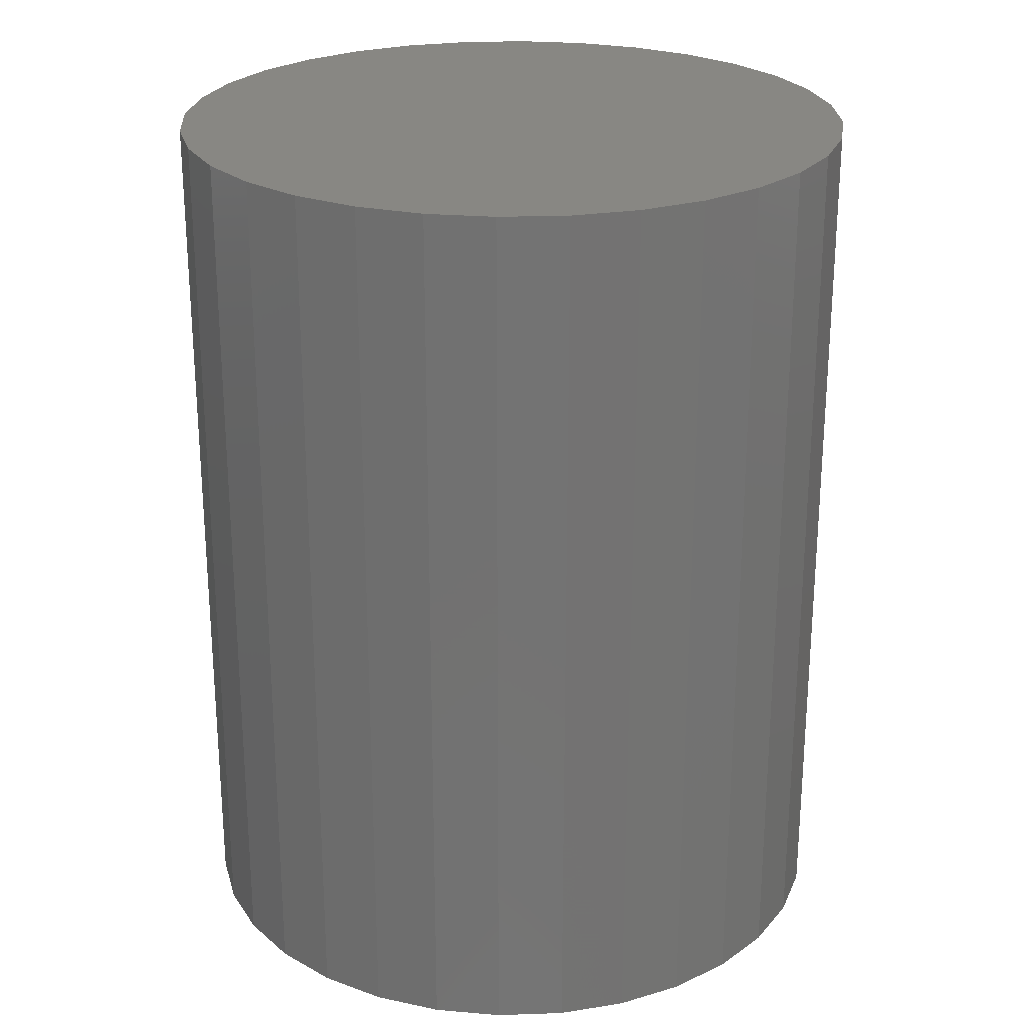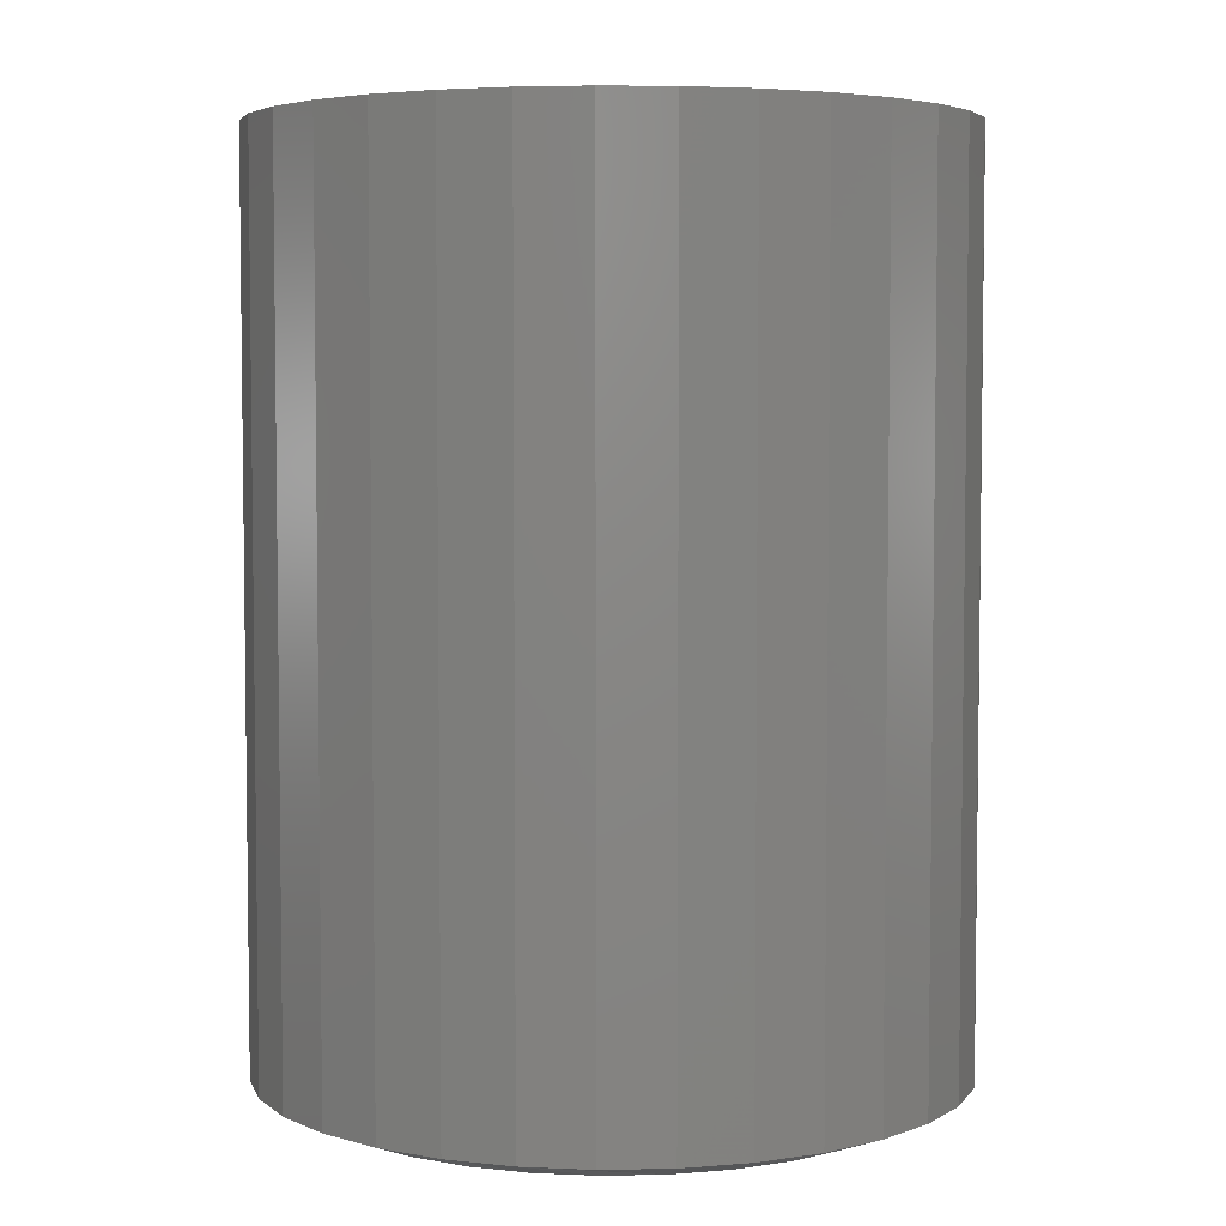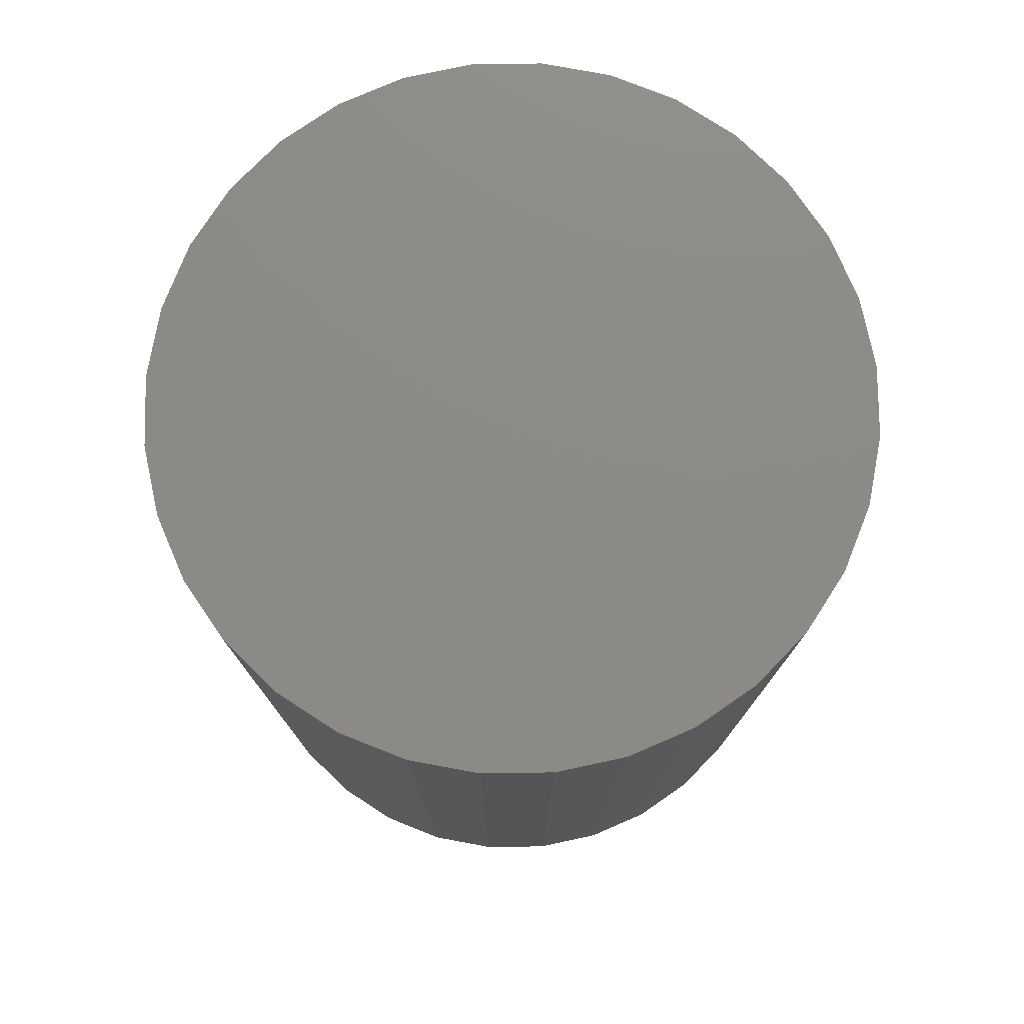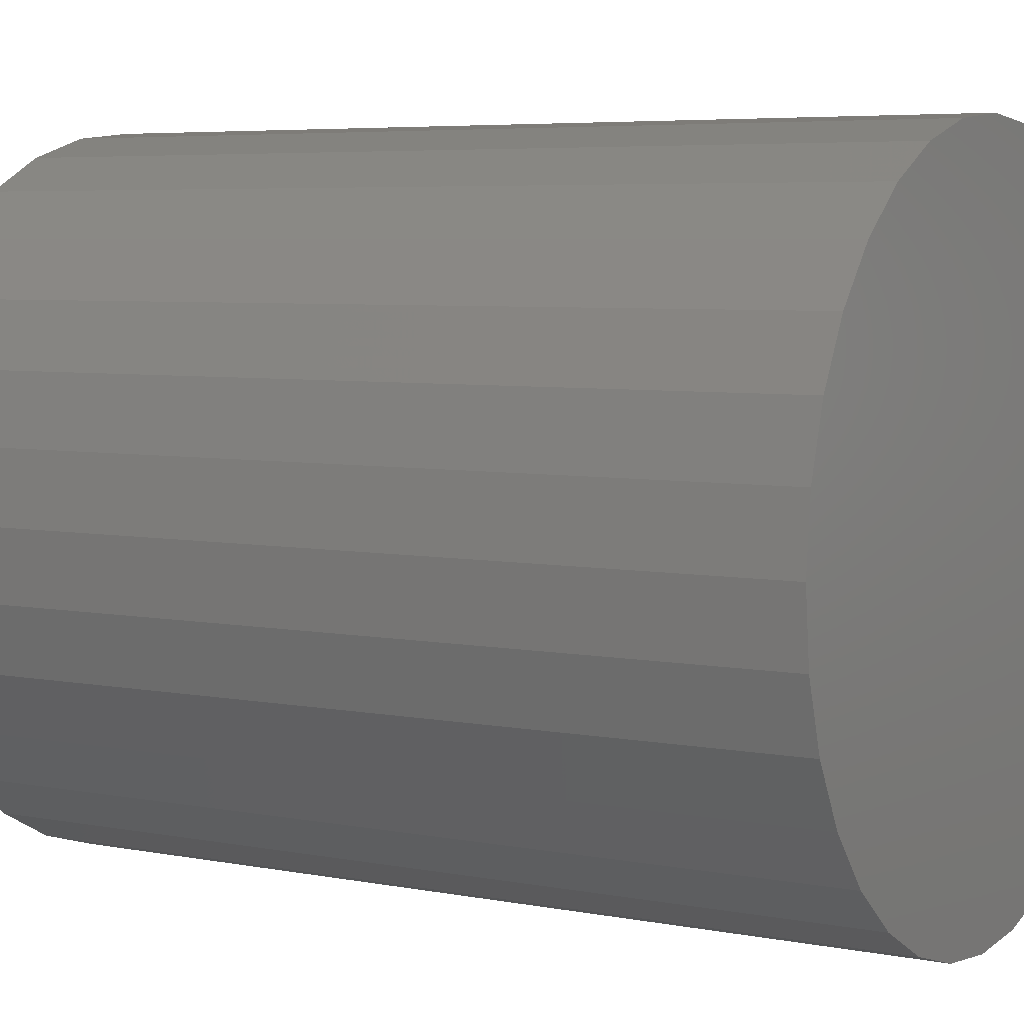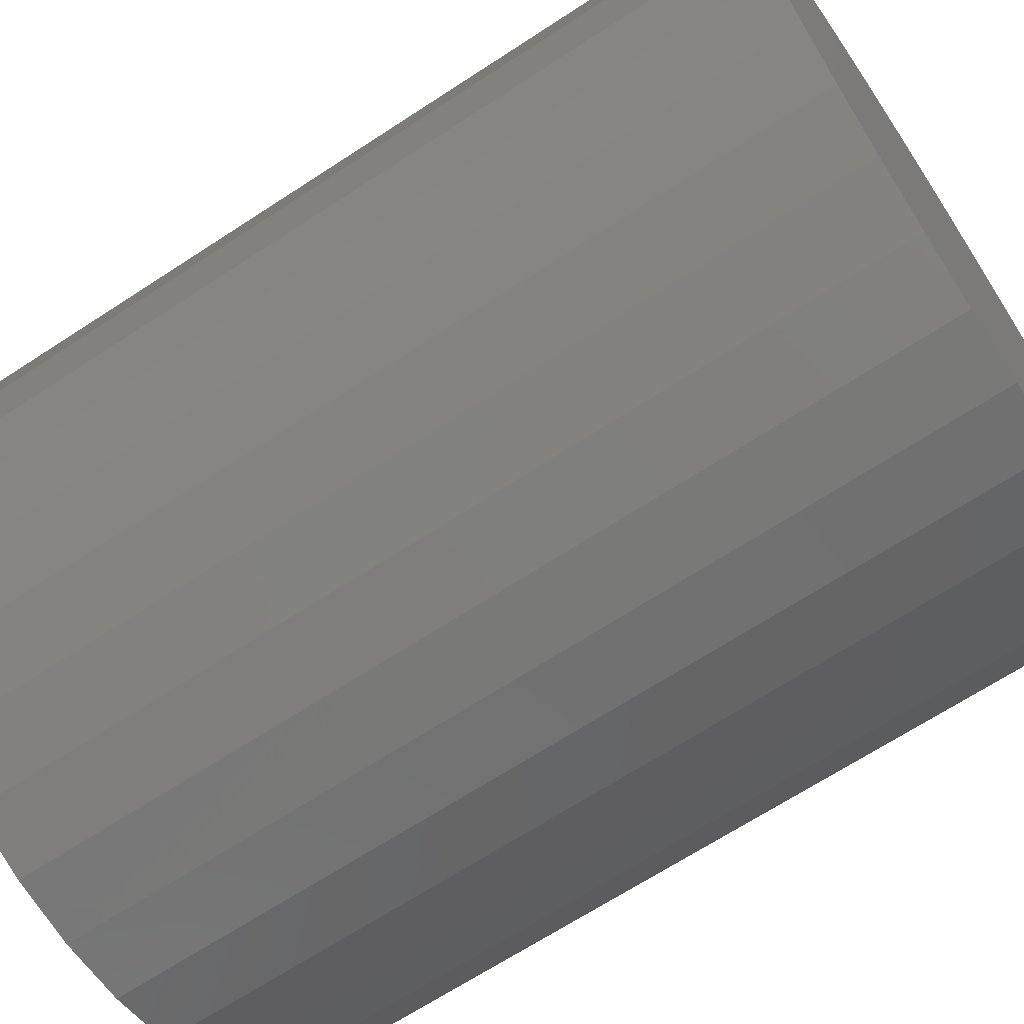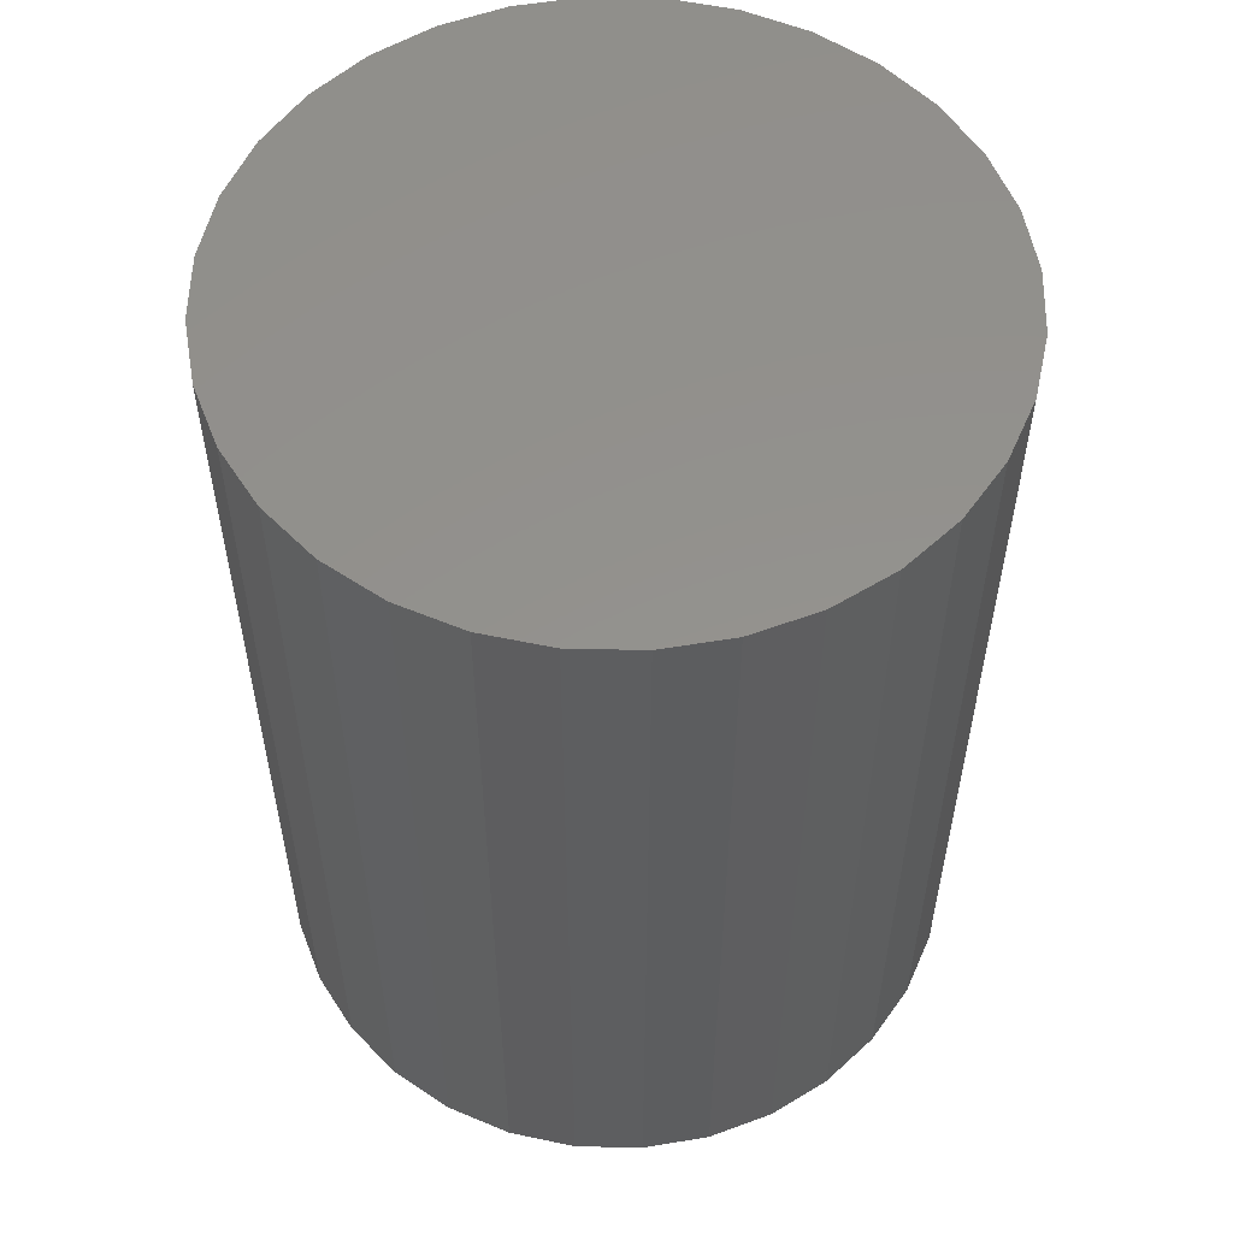
<metadata>
{"format":"stl","ext":"stl","renderer":"f3d","projection":"perspective","resolution":1024,"background":"white","views":[{"elev":24.8,"azim":-143.9,"up":"+Y"},{"elev":4.8,"azim":13.6,"up":"+Y"},{"elev":77.4,"azim":-17.7,"up":"+Y"},{"elev":5.4,"azim":121.3,"up":"+Z"},{"elev":-67.3,"azim":123.3,"up":"+Z"},{"elev":55.4,"azim":-38.1,"up":"+Y"}]}
</metadata>
<code>
# stl→obj: 96 verts, 188 faces
v -0.04486 -0.75 0.2404
v 0.05079 -0.75 0.2404
v 0.002962 -0.75 0.2451
v -0.09085 -0.75 0.2265
v 0.09678 -0.75 0.2265
v 0.09677 -0.75 -0.2265
v -0.04487 -0.75 -0.2404
v 0.05079 -0.75 -0.2404
v 0.002961 -0.75 -0.2451
v 0.1392 -0.75 0.2038
v -0.1332 -0.75 0.2038
v 0.1763 -0.75 0.1733
v -0.1704 -0.75 0.1733
v 0.2068 -0.75 0.1362
v -0.2009 -0.75 0.1362
v 0.2294 -0.75 0.09381
v -0.2235 -0.75 0.09382
v 0.2434 -0.75 0.04783
v -0.2375 -0.75 0.04783
v 0.2481 -0.75 -4.304e-16
v -0.2422 -0.75 2.223e-06
v 0.2434 -0.75 -0.04783
v -0.2375 -0.75 -0.04783
v 0.2294 -0.75 -0.09381
v -0.2235 -0.75 -0.09381
v 0.2068 -0.75 -0.1362
v -0.2009 -0.75 -0.1362
v 0.1763 -0.75 -0.1733
v -0.1704 -0.75 -0.1733
v 0.1392 -0.75 -0.2038
v -0.1332 -0.75 -0.2038
v -0.09085 -0.75 -0.2265
v 0.2872 1.578e-17 -3.481e-17
v 0.2872 -0.7344 -1.044e-16
v 0.2817 1.547e-17 -0.05545
v 0.2817 -0.7344 -0.05545
v 0.2655 1.458e-17 -0.1088
v 0.2655 -0.7344 -0.1088
v 0.2393 1.312e-17 -0.1579
v 0.2393 -0.7344 -0.1579
v 0.2039 1.116e-17 -0.201
v 0.2039 -0.7344 -0.201
v 0.1609 8.765e-18 -0.2363
v 0.1609 -0.7344 -0.2363
v 0.1117 6.038e-18 -0.2626
v 0.1117 -0.7344 -0.2626
v 0.05841 3.078e-18 -0.2787
v 0.05841 -0.7344 -0.2787
v 0.002961 -3.864e-33 -0.2842
v 0.002961 -0.7344 -0.2842
v -0.05249 -3.078e-18 -0.2787
v -0.05249 -0.7344 -0.2787
v -0.1058 -6.038e-18 -0.2626
v -0.1058 -0.7344 -0.2626
v -0.1549 -8.765e-18 -0.2363
v -0.1549 -0.7344 -0.2363
v -0.198 -1.116e-17 -0.201
v -0.198 -0.7344 -0.201
v -0.2334 -1.312e-17 -0.1579
v -0.2334 -0.7344 -0.1579
v -0.2596 -1.458e-17 -0.1088
v -0.2596 -0.7344 -0.1088
v -0.2758 -1.547e-17 -0.05545
v -0.2758 -0.7344 -0.05545
v -0.2812 -1.578e-17 3.48e-17
v -0.2812 -0.7344 3.48e-17
v -0.2758 -1.547e-17 0.05545
v -0.2758 -0.7344 0.05545
v -0.2596 -1.458e-17 0.1088
v -0.2596 -0.7344 0.1088
v -0.2334 -1.312e-17 0.1579
v -0.2334 -0.7344 0.1579
v -0.198 -1.116e-17 0.201
v -0.198 -0.7344 0.201
v -0.1549 -8.765e-18 0.2363
v -0.1549 -0.7344 0.2363
v -0.1058 -6.038e-18 0.2626
v -0.1058 -0.7344 0.2626
v -0.05249 -3.078e-18 0.2787
v -0.05249 -0.7344 0.2787
v 0.002961 1.932e-33 0.2842
v 0.002961 -0.7344 0.2842
v 0.05841 3.078e-18 0.2787
v 0.05841 -0.7344 0.2787
v 0.1117 6.038e-18 0.2626
v 0.1117 -0.7344 0.2626
v 0.1609 8.765e-18 0.2363
v 0.1609 -0.7344 0.2363
v 0.2039 1.116e-17 0.201
v 0.2039 -0.7344 0.201
v 0.2393 1.312e-17 0.1579
v 0.2393 -0.7344 0.1579
v 0.2655 1.458e-17 0.1088
v 0.2655 -0.7344 0.1088
v 0.2817 1.547e-17 0.05545
v 0.2817 -0.7344 0.05545
f 1 2 3
f 2 1 4
f 2 4 5
f 6 7 8
f 8 7 9
f 5 4 10
f 10 4 11
f 10 11 12
f 12 11 13
f 12 13 14
f 14 13 15
f 14 15 16
f 16 15 17
f 16 17 18
f 18 17 19
f 18 19 20
f 20 19 21
f 20 21 22
f 22 21 23
f 22 23 24
f 24 23 25
f 24 25 26
f 26 25 27
f 26 27 28
f 28 27 29
f 28 29 30
f 30 29 31
f 30 31 6
f 6 31 32
f 6 32 7
f 33 34 35
f 35 34 36
f 35 36 37
f 37 36 38
f 37 38 39
f 39 38 40
f 39 40 41
f 41 40 42
f 41 42 43
f 43 42 44
f 43 44 45
f 45 44 46
f 45 46 47
f 47 46 48
f 47 48 49
f 49 48 50
f 49 50 51
f 51 50 52
f 51 52 53
f 53 52 54
f 53 54 55
f 55 54 56
f 55 56 57
f 57 56 58
f 57 58 59
f 59 58 60
f 59 60 61
f 61 60 62
f 61 62 63
f 63 62 64
f 63 64 65
f 65 64 66
f 65 66 67
f 67 66 68
f 67 68 69
f 69 68 70
f 69 70 71
f 71 70 72
f 71 72 73
f 73 72 74
f 73 74 75
f 75 74 76
f 75 76 77
f 77 76 78
f 77 78 79
f 79 78 80
f 79 80 81
f 81 80 82
f 81 82 83
f 83 82 84
f 83 84 85
f 85 84 86
f 85 86 87
f 87 86 88
f 87 88 89
f 89 88 90
f 89 90 91
f 91 90 92
f 91 92 93
f 93 92 94
f 93 94 95
f 95 94 96
f 95 96 33
f 33 96 34
f 58 56 27
f 23 62 25
f 52 50 32
f 29 56 31
f 29 27 56
f 42 40 30
f 8 46 6
f 8 9 46
f 28 40 26
f 28 30 40
f 7 32 50
f 9 7 50
f 9 50 48
f 48 46 9
f 21 66 64
f 21 64 62
f 21 62 23
f 34 20 22
f 34 22 24
f 34 24 36
f 58 27 60
f 60 27 25
f 60 25 62
f 52 32 54
f 54 32 31
f 54 31 56
f 42 30 44
f 44 30 6
f 44 6 46
f 36 24 38
f 38 24 26
f 38 26 40
f 90 88 14
f 18 94 16
f 84 82 5
f 12 88 10
f 12 14 88
f 74 72 11
f 1 78 4
f 1 3 78
f 13 72 15
f 13 11 72
f 2 5 82
f 3 2 82
f 3 82 80
f 80 78 3
f 20 34 96
f 20 96 94
f 20 94 18
f 66 21 19
f 66 19 17
f 66 17 68
f 90 14 92
f 92 14 16
f 92 16 94
f 84 5 86
f 86 5 10
f 86 10 88
f 74 11 76
f 76 11 4
f 76 4 78
f 68 17 70
f 70 17 15
f 70 15 72
f 81 83 79
f 49 51 47
f 47 51 53
f 47 53 45
f 45 53 55
f 45 55 43
f 43 55 57
f 43 57 41
f 41 57 59
f 41 59 39
f 39 59 61
f 39 61 37
f 37 61 63
f 37 63 35
f 35 63 65
f 35 65 33
f 33 65 67
f 33 67 95
f 95 67 69
f 95 69 93
f 93 69 71
f 93 71 91
f 91 71 73
f 91 73 89
f 89 73 75
f 89 75 87
f 87 75 77
f 87 77 85
f 85 77 79
f 85 79 83

</code>
